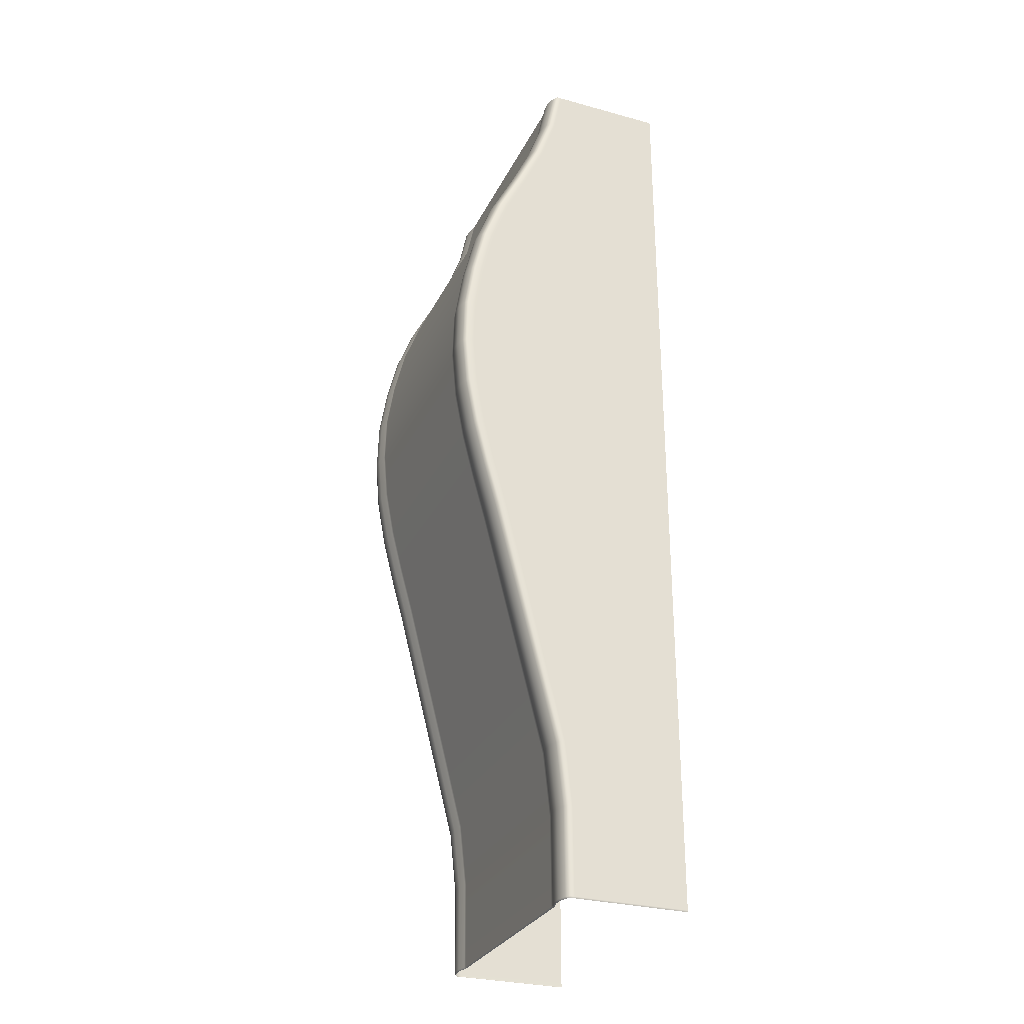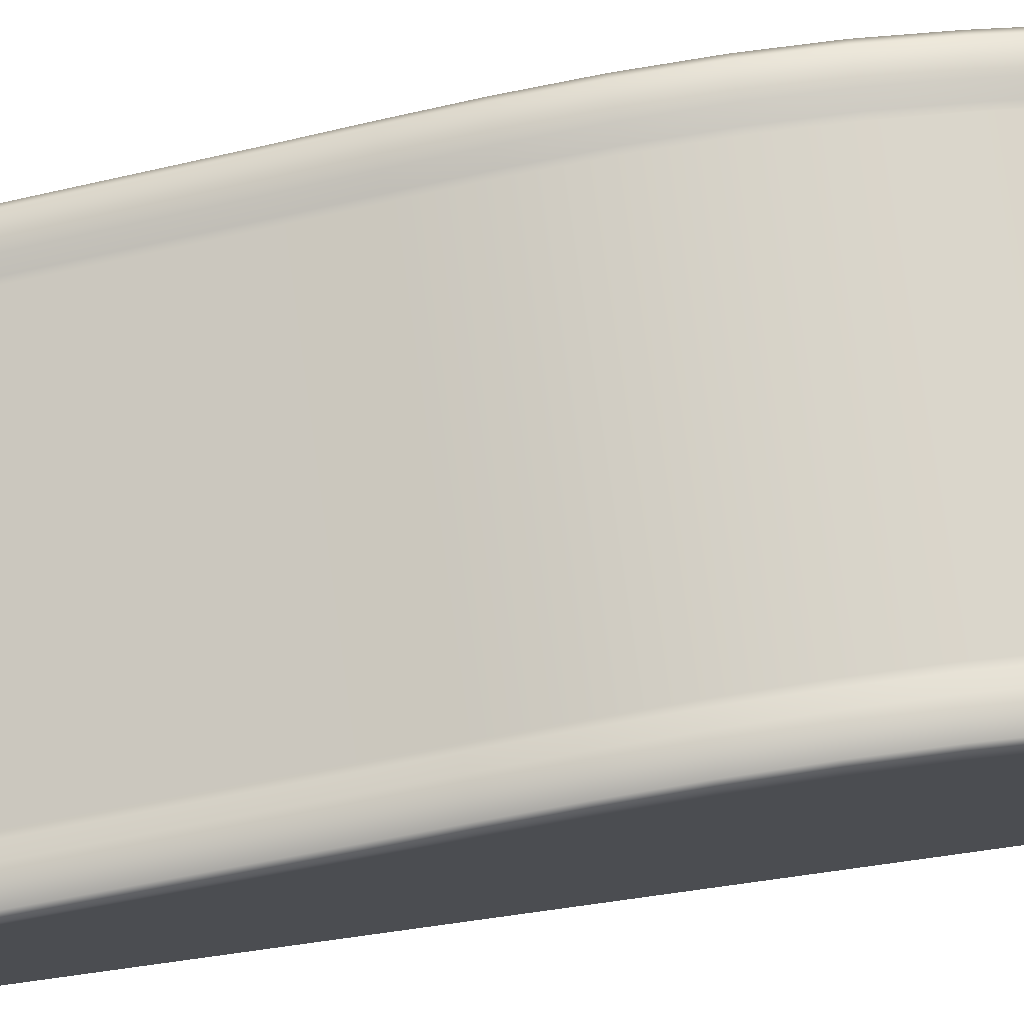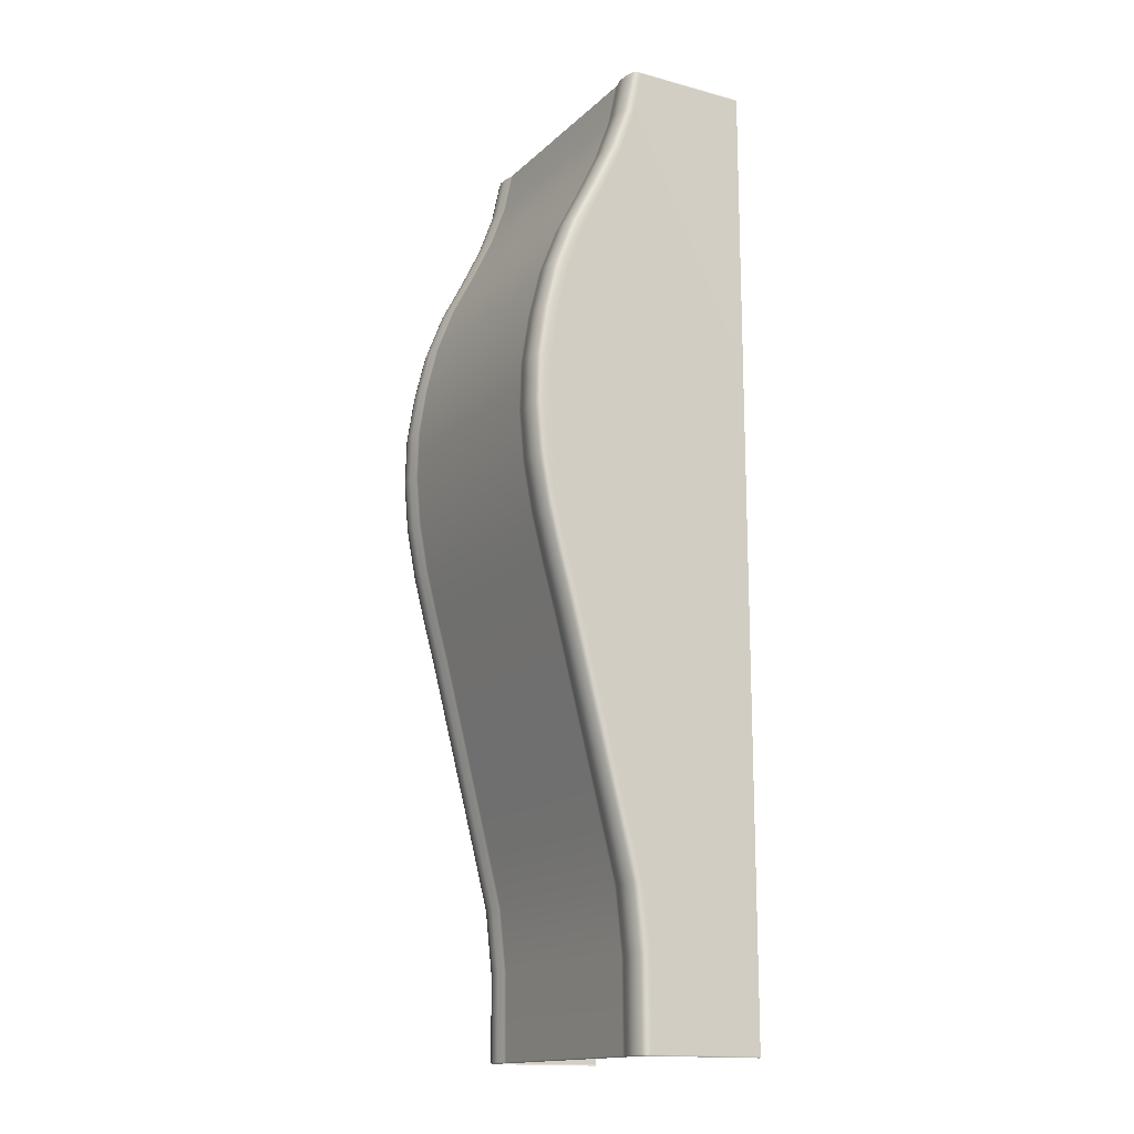
<metadata>
{"format":"obj","ext":"obj","renderer":"f3d","projection":"perspective","resolution":1024,"background":"white","views":[{"elev":-29.2,"azim":-112.0,"up":"+Z"},{"elev":75.6,"azim":-97.9,"up":"+Y"},{"elev":-15.6,"azim":-119.2,"up":"+Z"}]}
</metadata>
<code>
g Waveramp9
v 4.53 -0.0996 -38.73
v 4.53 -0.1598 -38.79
v 4.691 -0.1598 -38.79
v 4.691 -0.0996 -38.73
v 5.07 -0.0547 -38.79
v 4.691 -0.07468 -35.24
v 4.53 -0.07468 -35.24
v 5.07 0.005489 -38.73
v 5.46 -0.05016 -38.79
v 4.691 0.1944 -32.7
v 4.53 0.1944 -32.7
v 5.07 0.03041 -35.24
v 5.46 0.01003 -38.73
v 5.838 -0.1598 -38.79
v 5.07 0.2995 -32.7
v 4.691 0.8246 -30.2
v 4.53 0.8246 -30.2
v 5.46 0.03495 -35.24
v 5.838 -0.0996 -38.73
v 5.963 -0.2477 -38.79
v 5.46 0.304 -32.7
v 5.838 -0.07468 -35.24
v 5.07 0.9296 -30.2
v 4.691 2.742 -22.71
v 4.53 2.742 -22.71
v 6 -0.2448 -38.73
v 5.459 0.9342 -30.2
v 5.07 2.847 -22.71
v 4.691 3.258 -20.84
v 4.53 3.258 -20.84
v 6 -0.4539 -38.73
v 5.963 -0.4567 -38.79
v 6 -0.43 -35.22
v 6 -0.2198 -35.23
v 6 -0.1712 -32.66
v 5.838 0.1944 -32.7
v 6 0.05072 -32.67
v 6 0.4323 -30.16
v 5.838 0.8246 -30.2
v 6 0.6816 -30.17
v 6 2.268 -22.66
v 5.46 2.852 -22.71
v 5.838 2.742 -22.71
v 6 2.601 -22.68
v 6 2.762 -20.8
v 5.46 3.368 -20.84
v 5.838 3.258 -20.84
v 6 3.117 -20.81
v 6 3.214 -18.93
v 5.07 3.363 -20.84
v 5.46 3.841 -18.97
v 5.838 3.732 -18.97
v 6 3.589 -18.94
v 6 3.566 -16.97
v 5.07 3.837 -18.97
v 5.46 4.211 -17
v 5.838 4.101 -17
v 6 3.957 -16.98
v 6 3.731 -15
v 4.691 3.732 -18.97
v 4.53 3.732 -18.97
v 5.07 4.207 -17
v 4.691 4.101 -17
v 4.53 4.101 -17
v 5.46 4.384 -15
v 5.838 4.275 -15
v 6 4.129 -15
v 6 3.685 -13.05
v 5.07 4.38 -15
v 4.691 4.275 -15
v 4.53 4.275 -15
v 5.46 4.336 -13.04
v 5.838 4.226 -13.04
v 6 4.081 -13.05
v 6 3.397 -11.12
v 5.07 4.331 -13.04
v 4.691 4.226 -13.04
v 4.53 4.226 -13.04
v 5.46 4.033 -11.09
v 5.838 3.924 -11.09
v 6 3.781 -11.11
v 6 2.945 -9.165
v 5.07 4.029 -11.09
v 4.691 3.924 -11.09
v 4.53 3.924 -11.09
v 5.46 3.558 -9.112
v 5.838 3.448 -9.112
v 6 3.308 -9.147
v 6 2.253 -7.278
v 5.07 3.553 -9.112
v 4.691 3.448 -9.112
v 4.53 3.448 -9.112
v 5.46 2.83 -7.208
v 5.838 2.72 -7.208
v 6 2.585 -7.255
v 6 1.373 -5.486
v 5.07 2.825 -7.208
v 4.691 2.72 -7.208
v 4.53 2.72 -7.208
v 5.46 1.907 -5.414
v 5.838 1.798 -5.414
v 6 1.665 -5.465
v 6 0.5421 -3.664
v 5.07 1.903 -5.414
v 4.691 1.798 -5.414
v 4.53 1.798 -5.414
v 5.46 1.042 -3.6
v 5.838 0.9326 -3.6
v 6 0.7963 -3.645
v 6 -0.08872 -1.841
v 5.07 1.038 -3.6
v 4.691 0.9326 -3.6
v 4.53 0.9326 -3.6
v 5.46 0.3875 -1.8
v 5.838 0.2779 -1.8
v 6 0.1369 -1.832
v 6 -0.4448 -0.05937
v 5.07 0.383 -1.8
v 4.691 0.2779 -1.8
v 4.53 0.2779 -1.8
v 4.53 -0.08782 -0.05804
v 6 -0.2353 -0.05907
v 5.963 -0.4567 -2.842e-16
v 5.963 -0.2477 -2.842e-16
v 5.838 -0.1614 -2.787e-16
v 5.838 -0.08782 -0.05804
v 5.46 -0.05175 -2.581e-16
v 5.46 0.02181 -0.05804
v 5.07 0.01728 -0.05804
v 5.07 -0.05629 -2.41e-16
v 4.691 -0.08782 -0.05804
v 4.691 -0.1614 -4.768e-09
v 4.53 -0.1614 -2.203e-16
v -4.53 -0.0996 -38.73
v -4.691 -0.1598 -38.79
v -4.53 -0.1598 -38.79
v -4.691 -0.0996 -38.73
v -5.07 -0.0547 -38.79
v -4.691 -0.07468 -35.24
v -4.53 -0.07468 -35.24
v -5.07 0.005489 -38.73
v -5.46 -0.05016 -38.79
v -4.691 0.1944 -32.7
v -4.53 0.1944 -32.7
v -5.07 0.03041 -35.24
v -5.46 0.01003 -38.73
v -5.838 -0.1598 -38.79
v -5.07 0.2995 -32.7
v -4.691 0.8246 -30.2
v -4.53 0.8246 -30.2
v -5.46 0.03495 -35.24
v -5.838 -0.0996 -38.73
v -5.963 -0.2477 -38.79
v -5.46 0.304 -32.7
v -5.838 -0.07468 -35.24
v -5.07 0.9296 -30.2
v -4.691 2.742 -22.71
v -4.53 2.742 -22.71
v -6 -0.2448 -38.73
v -5.459 0.9342 -30.2
v -5.07 2.847 -22.71
v -4.691 3.258 -20.84
v -4.53 3.258 -20.84
v -6 -0.4532 -38.73
v -5.963 -0.456 -38.79
v -6 -0.4293 -35.22
v -6 -0.2198 -35.23
v -6 -0.1704 -32.66
v -5.838 0.1944 -32.7
v -6 0.05072 -32.67
v -6 0.4332 -30.16
v -5.838 0.8246 -30.2
v -6 0.6816 -30.17
v -6 2.27 -22.66
v -5.46 2.852 -22.71
v -5.838 2.742 -22.71
v -6 2.601 -22.68
v -6 2.764 -20.8
v -5.46 3.368 -20.84
v -5.838 3.258 -20.84
v -6 3.117 -20.81
v -6 3.215 -18.93
v -5.07 3.363 -20.84
v -5.46 3.841 -18.97
v -5.838 3.732 -18.97
v -6 3.589 -18.94
v -6 3.567 -16.97
v -5.07 3.837 -18.97
v -5.46 4.211 -17
v -5.838 4.101 -17
v -6 3.957 -16.98
v -6 3.732 -15
v -4.691 3.732 -18.97
v -4.53 3.732 -18.97
v -5.07 4.207 -17
v -4.691 4.101 -17
v -4.53 4.101 -17
v -5.46 4.384 -15
v -5.838 4.275 -15
v -6 4.129 -15
v -6 3.686 -13.05
v -5.07 4.38 -15
v -4.691 4.275 -15
v -4.53 4.275 -15
v -5.46 4.336 -13.04
v -5.838 4.226 -13.04
v -6 4.081 -13.05
v -6 3.398 -11.12
v -5.07 4.331 -13.04
v -4.691 4.226 -13.04
v -4.53 4.226 -13.04
v -5.46 4.033 -11.09
v -5.838 3.924 -11.09
v -6 3.781 -11.11
v -6 2.946 -9.165
v -5.07 4.029 -11.09
v -4.691 3.924 -11.09
v -4.53 3.924 -11.09
v -5.46 3.558 -9.112
v -5.838 3.448 -9.112
v -6 3.308 -9.147
v -6 2.255 -7.278
v -5.07 3.553 -9.112
v -4.691 3.448 -9.112
v -4.53 3.448 -9.112
v -5.46 2.83 -7.208
v -5.838 2.72 -7.208
v -6 2.585 -7.255
v -6 1.374 -5.486
v -5.07 2.825 -7.208
v -4.691 2.72 -7.208
v -4.53 2.72 -7.208
v -5.46 1.907 -5.414
v -5.838 1.798 -5.414
v -6 1.665 -5.465
v -6 0.543 -3.664
v -5.07 1.903 -5.414
v -4.691 1.798 -5.414
v -4.53 1.798 -5.414
v -5.46 1.042 -3.6
v -5.838 0.9326 -3.6
v -6 0.7963 -3.645
v -6 -0.08794 -1.841
v -5.07 1.038 -3.6
v -4.691 0.9326 -3.6
v -4.53 0.9326 -3.6
v -5.46 0.3875 -1.8
v -5.838 0.2779 -1.8
v -6 0.1369 -1.832
v -6 -0.4441 -0.05937
v -5.07 0.383 -1.8
v -4.691 0.2779 -1.8
v -4.53 0.2779 -1.8
v -4.53 -0.08782 -0.05804
v -6 -0.2353 -0.05907
v -5.963 -0.456 -2.842e-16
v -5.963 -0.2477 -2.842e-16
v -5.838 -0.1614 -2.787e-16
v -5.838 -0.08782 -0.05804
v -5.46 -0.05175 -2.581e-16
v -5.46 0.02181 -0.05804
v -5.07 0.01728 -0.05804
v -5.07 -0.05629 -2.41e-16
v -4.691 -0.08782 -0.05804
v -4.691 -0.1614 -4.768e-09
v -4.53 -0.1614 -2.203e-16
v -4.53 -0.1598 -38.79
v -0 -0.0996 -38.73
v -4.53 -0.0996 -38.73
v -0 -0.1598 -38.79
v 4.53 -0.1598 -38.79
v 4.53 -0.0996 -38.73
v -4.53 -0.07468 -35.24
v 4.53 -0.07468 -35.24
v -0 -0.07468 -35.24
v -4.53 0.1944 -32.7
v 4.53 0.1944 -32.7
v -0 0.1944 -32.7
v -4.53 0.8246 -30.2
v 4.53 0.8246 -30.2
v -0 0.8246 -30.2
v -4.53 2.742 -22.71
v 4.53 2.742 -22.71
v -0 2.742 -22.71
v -4.53 3.258 -20.84
v 4.53 3.258 -20.84
v -0 3.258 -20.84
v -4.53 3.732 -18.97
v 4.53 3.732 -18.97
v -0 3.732 -18.97
v -4.53 4.101 -17
v 4.53 4.101 -17
v -0 4.101 -17
v -4.53 4.275 -15
v 4.53 4.275 -15
v -0 4.275 -15
v -4.53 4.226 -13.04
v 4.53 4.226 -13.04
v -0 4.226 -13.04
v -4.53 3.924 -11.09
v 4.53 3.924 -11.09
v -0 3.924 -11.09
v -4.53 3.448 -9.112
v 4.53 3.448 -9.112
v -0 3.448 -9.112
v -4.53 2.72 -7.208
v 4.53 2.72 -7.208
v -0 2.72 -7.208
v -4.53 1.798 -5.414
v 4.53 1.798 -5.414
v -0 1.798 -5.414
v -4.53 0.9326 -3.6
v 4.53 0.9326 -3.6
v -0 0.9326 -3.6
v -4.53 0.2779 -1.8
v 4.53 0.2779 -1.8
v -0 0.2779 -1.8
v -0 -0.08782 -0.05804
v -4.53 -0.08782 -0.05804
v 4.53 -0.08782 -0.05804
v -4.53 -0.1614 -2.203e-16
v 4.53 -0.1614 -2.203e-16
v -0 -0.1614 -2.203e-16
v 5.963 -5.072 -38.79
v 6 -0.4539 -38.73
v 5.963 -0.4567 -38.79
v 6 -5.072 -38.73
v 6 -5.072 -32.42
v 6 -0.43 -35.22
v 6 -0.1712 -32.66
v 6 0.4323 -30.16
v 6 -5.072 -12.17
v 6 2.268 -22.66
v 6 2.762 -20.8
v 6 3.214 -18.93
v 6 3.566 -16.97
v 6 3.731 -15
v 6 3.685 -13.05
v 6 3.397 -11.12
v 6 2.945 -9.165
v 6 2.253 -7.278
v 6 1.373 -5.486
v 6 0.5421 -3.664
v 6 -0.08872 -1.841
v 6 -0.4448 -0.05937
v 6 -5.072 -0.06595
v 5.963 -5.072 -2.842e-16
v 5.963 -0.4567 -2.842e-16
v -6 -0.4532 -38.73
v -5.963 -5.072 -38.79
v -5.963 -0.456 -38.79
v -6 -5.072 -38.73
v -6 -0.4293 -35.22
v -6 -5.072 -32.42
v -6 -0.1704 -32.66
v -6 0.4332 -30.16
v -6 2.27 -22.66
v -6 -5.072 -12.17
v -6 2.764 -20.8
v -6 3.215 -18.93
v -6 3.567 -16.97
v -6 3.732 -15
v -6 3.686 -13.05
v -6 3.398 -11.12
v -6 2.946 -9.165
v -6 2.255 -7.278
v -6 1.374 -5.486
v -6 0.543 -3.664
v -6 -0.08794 -1.841
v -6 -0.4441 -0.05937
v -6 -5.072 -0.06595
v -5.963 -0.456 -2.842e-16
v -5.963 -5.072 -2.842e-16
g Waveramp9_0
f 3 2 1
f 4 3 1
f 5 3 4
f 4 1 6
f 1 7 6
f 8 5 4
f 9 5 8
f 6 7 10
f 7 11 10
f 4 6 12
f 8 4 12
f 13 9 8
f 14 9 13
f 6 10 15
f 12 6 15
f 10 11 16
f 11 17 16
f 8 12 18
f 13 8 18
f 19 14 13
f 14 19 20
f 18 12 21
f 12 15 21
f 13 18 22
f 19 13 22
f 18 21 22
f 15 10 23
f 10 16 23
f 16 17 24
f 17 25 24
f 19 26 20
f 19 22 26
f 21 15 27
f 15 23 27
f 23 16 28
f 16 24 28
f 24 25 29
f 25 30 29
f 20 26 31
f 32 20 31
f 33 31 26
f 34 33 26
f 22 34 26
f 35 33 34
f 34 22 36
f 21 36 22
f 21 27 36
f 37 35 34
f 37 34 36
f 38 35 37
f 27 39 36
f 37 36 39
f 40 38 37
f 40 37 39
f 41 38 40
f 27 42 39
f 27 23 42
f 23 28 42
f 40 39 43
f 42 43 39
f 44 41 40
f 44 40 43
f 45 41 44
f 42 28 46
f 42 46 43
f 43 47 44
f 46 47 43
f 48 45 44
f 47 48 44
f 49 45 48
f 28 50 46
f 28 24 50
f 24 29 50
f 46 51 47
f 46 50 51
f 48 47 52
f 51 52 47
f 53 49 48
f 53 48 52
f 54 49 53
f 50 29 55
f 50 55 51
f 51 56 52
f 51 55 56
f 53 52 57
f 56 57 52
f 58 54 53
f 58 53 57
f 59 54 58
f 29 60 55
f 29 30 60
f 30 61 60
f 55 62 56
f 55 60 62
f 60 61 63
f 60 63 62
f 61 64 63
f 56 65 57
f 56 62 65
f 58 57 66
f 65 66 57
f 67 59 58
f 67 58 66
f 68 59 67
f 62 63 69
f 62 69 65
f 63 64 70
f 63 70 69
f 64 71 70
f 65 72 66
f 65 69 72
f 66 73 67
f 72 73 66
f 74 68 67
f 73 74 67
f 75 68 74
f 69 70 76
f 69 76 72
f 70 71 77
f 70 77 76
f 71 78 77
f 72 79 73
f 72 76 79
f 74 73 80
f 79 80 73
f 81 75 74
f 81 74 80
f 82 75 81
f 76 77 83
f 76 83 79
f 77 78 84
f 77 84 83
f 78 85 84
f 79 86 80
f 79 83 86
f 81 80 87
f 86 87 80
f 88 82 81
f 88 81 87
f 89 82 88
f 83 84 90
f 83 90 86
f 84 85 91
f 84 91 90
f 85 92 91
f 86 93 87
f 86 90 93
f 88 87 94
f 93 94 87
f 95 89 88
f 95 88 94
f 96 89 95
f 90 91 97
f 90 97 93
f 91 92 98
f 91 98 97
f 92 99 98
f 93 100 94
f 93 97 100
f 94 101 95
f 100 101 94
f 102 96 95
f 101 102 95
f 103 96 102
f 97 98 104
f 97 104 100
f 98 99 105
f 98 105 104
f 99 106 105
f 100 107 101
f 100 104 107
f 102 101 108
f 107 108 101
f 109 103 102
f 109 102 108
f 110 103 109
f 104 105 111
f 104 111 107
f 105 106 112
f 105 112 111
f 106 113 112
f 107 114 108
f 107 111 114
f 109 108 115
f 114 115 108
f 116 110 109
f 116 109 115
f 110 116 117
f 111 112 118
f 111 118 114
f 112 113 119
f 112 119 118
f 113 120 119
f 119 120 121
f 116 122 117
f 123 117 122
f 124 123 122
f 124 122 125
f 122 116 126
f 122 126 125
f 116 115 126
f 127 125 126
f 128 126 115
f 128 127 126
f 114 128 115
f 128 129 127
f 128 114 129
f 129 130 127
f 114 118 129
f 118 119 131
f 129 118 131
f 129 131 130
f 131 119 121
f 131 132 130
f 131 121 132
f 121 133 132
f 136 135 134
f 135 137 134
f 135 138 137
f 134 137 139
f 140 134 139
f 138 141 137
f 138 142 141
f 140 139 143
f 144 140 143
f 139 137 145
f 137 141 145
f 142 146 141
f 142 147 146
f 143 139 148
f 139 145 148
f 144 143 149
f 150 144 149
f 145 141 151
f 141 146 151
f 147 152 146
f 152 147 153
f 145 151 154
f 148 145 154
f 151 146 155
f 146 152 155
f 154 151 155
f 143 148 156
f 149 143 156
f 150 149 157
f 158 150 157
f 159 152 153
f 155 152 159
f 148 154 160
f 156 148 160
f 149 156 161
f 157 149 161
f 158 157 162
f 163 158 162
f 164 159 153
f 165 164 153
f 164 166 159
f 166 167 159
f 167 155 159
f 166 168 167
f 155 167 169
f 169 154 155
f 160 154 169
f 168 170 167
f 167 170 169
f 168 171 170
f 172 160 169
f 169 170 172
f 171 173 170
f 170 173 172
f 171 174 173
f 175 160 172
f 156 160 175
f 161 156 175
f 172 173 176
f 176 175 172
f 174 177 173
f 173 177 176
f 174 178 177
f 161 175 179
f 179 175 176
f 180 176 177
f 180 179 176
f 178 181 177
f 181 180 177
f 178 182 181
f 183 161 179
f 157 161 183
f 162 157 183
f 184 179 180
f 183 179 184
f 180 181 185
f 185 184 180
f 182 186 181
f 181 186 185
f 182 187 186
f 162 183 188
f 188 183 184
f 189 184 185
f 188 184 189
f 185 186 190
f 190 189 185
f 187 191 186
f 186 191 190
f 187 192 191
f 193 162 188
f 163 162 193
f 194 163 193
f 195 188 189
f 193 188 195
f 194 193 196
f 196 193 195
f 197 194 196
f 198 189 190
f 195 189 198
f 190 191 199
f 199 198 190
f 192 200 191
f 191 200 199
f 192 201 200
f 196 195 202
f 202 195 198
f 197 196 203
f 203 196 202
f 204 197 203
f 205 198 199
f 202 198 205
f 206 199 200
f 206 205 199
f 201 207 200
f 207 206 200
f 201 208 207
f 203 202 209
f 209 202 205
f 204 203 210
f 210 203 209
f 211 204 210
f 212 205 206
f 209 205 212
f 206 207 213
f 213 212 206
f 208 214 207
f 207 214 213
f 208 215 214
f 210 209 216
f 216 209 212
f 211 210 217
f 217 210 216
f 218 211 217
f 219 212 213
f 216 212 219
f 213 214 220
f 220 219 213
f 215 221 214
f 214 221 220
f 215 222 221
f 217 216 223
f 223 216 219
f 218 217 224
f 224 217 223
f 225 218 224
f 226 219 220
f 223 219 226
f 220 221 227
f 227 226 220
f 222 228 221
f 221 228 227
f 222 229 228
f 224 223 230
f 230 223 226
f 225 224 231
f 231 224 230
f 232 225 231
f 233 226 227
f 230 226 233
f 234 227 228
f 234 233 227
f 229 235 228
f 235 234 228
f 229 236 235
f 231 230 237
f 237 230 233
f 232 231 238
f 238 231 237
f 239 232 238
f 240 233 234
f 237 233 240
f 234 235 241
f 241 240 234
f 236 242 235
f 235 242 241
f 236 243 242
f 238 237 244
f 244 237 240
f 239 238 245
f 245 238 244
f 246 239 245
f 247 240 241
f 244 240 247
f 241 242 248
f 248 247 241
f 243 249 242
f 242 249 248
f 243 250 249
f 245 244 251
f 251 244 247
f 246 245 252
f 252 245 251
f 253 246 252
f 253 252 254
f 250 255 249
f 250 256 255
f 256 257 255
f 255 257 258
f 249 255 259
f 259 255 258
f 248 249 259
f 258 260 259
f 259 261 248
f 260 261 259
f 261 247 248
f 262 261 260
f 247 261 262
f 263 262 260
f 251 247 262
f 252 251 264
f 251 262 264
f 264 262 263
f 252 264 254
f 265 264 263
f 254 264 265
f 266 254 265
f 269 268 267
f 268 270 267
f 270 268 271
f 268 272 271
f 269 273 268
f 274 272 268
f 273 275 268
f 275 274 268
f 273 276 275
f 277 274 275
f 276 278 275
f 278 277 275
f 278 276 279
f 277 278 280
f 281 278 279
f 278 281 280
f 281 279 282
f 280 281 283
f 284 281 282
f 281 284 283
f 284 282 285
f 283 284 286
f 287 284 285
f 284 287 286
f 287 285 288
f 286 287 289
f 290 287 288
f 287 290 289
f 290 288 291
f 289 290 292
f 293 290 291
f 290 293 292
f 293 291 294
f 292 293 295
f 296 293 294
f 293 296 295
f 296 294 297
f 295 296 298
f 299 296 297
f 296 299 298
f 299 297 300
f 298 299 301
f 302 299 300
f 299 302 301
f 302 300 303
f 301 302 304
f 305 302 303
f 302 305 304
f 305 303 306
f 304 305 307
f 308 305 306
f 305 308 307
f 308 306 309
f 307 308 310
f 311 308 309
f 308 311 310
f 311 309 312
f 310 311 313
f 314 311 312
f 311 314 313
f 314 312 315
f 313 314 316
f 317 314 315
f 314 317 316
f 317 315 318
f 316 317 318
f 315 319 318
f 320 316 318
f 318 319 321
f 320 318 322
f 323 318 321
f 318 323 322
g Waveramp9_1
f 326 325 324
f 325 327 324
f 328 327 325
f 329 328 325
f 330 328 329
f 331 328 330
f 332 328 331
f 333 332 331
f 334 332 333
f 335 332 334
f 336 332 335
f 337 332 336
f 338 332 337
f 339 332 338
f 340 332 339
f 341 332 340
f 342 332 341
f 343 332 342
f 344 332 343
f 344 345 332
f 345 346 332
f 347 346 345
f 348 347 345
f 351 350 349
f 350 352 349
f 349 352 353
f 352 354 353
f 353 354 355
f 355 354 356
f 356 354 357
f 354 358 357
f 357 358 359
f 359 358 360
f 360 358 361
f 361 358 362
f 362 358 363
f 363 358 364
f 364 358 365
f 365 358 366
f 366 358 367
f 367 358 368
f 368 358 369
f 369 358 370
f 358 371 370
f 370 371 372
f 371 373 372

</code>
